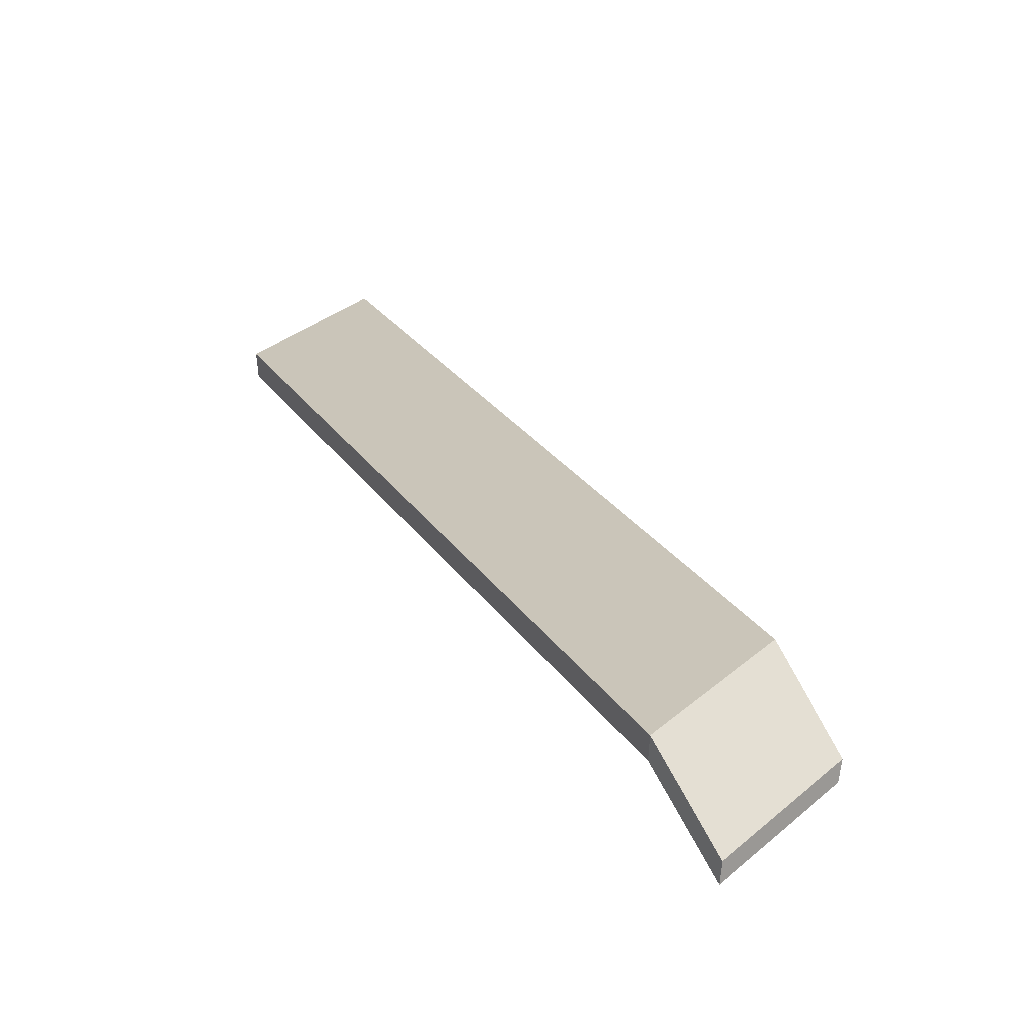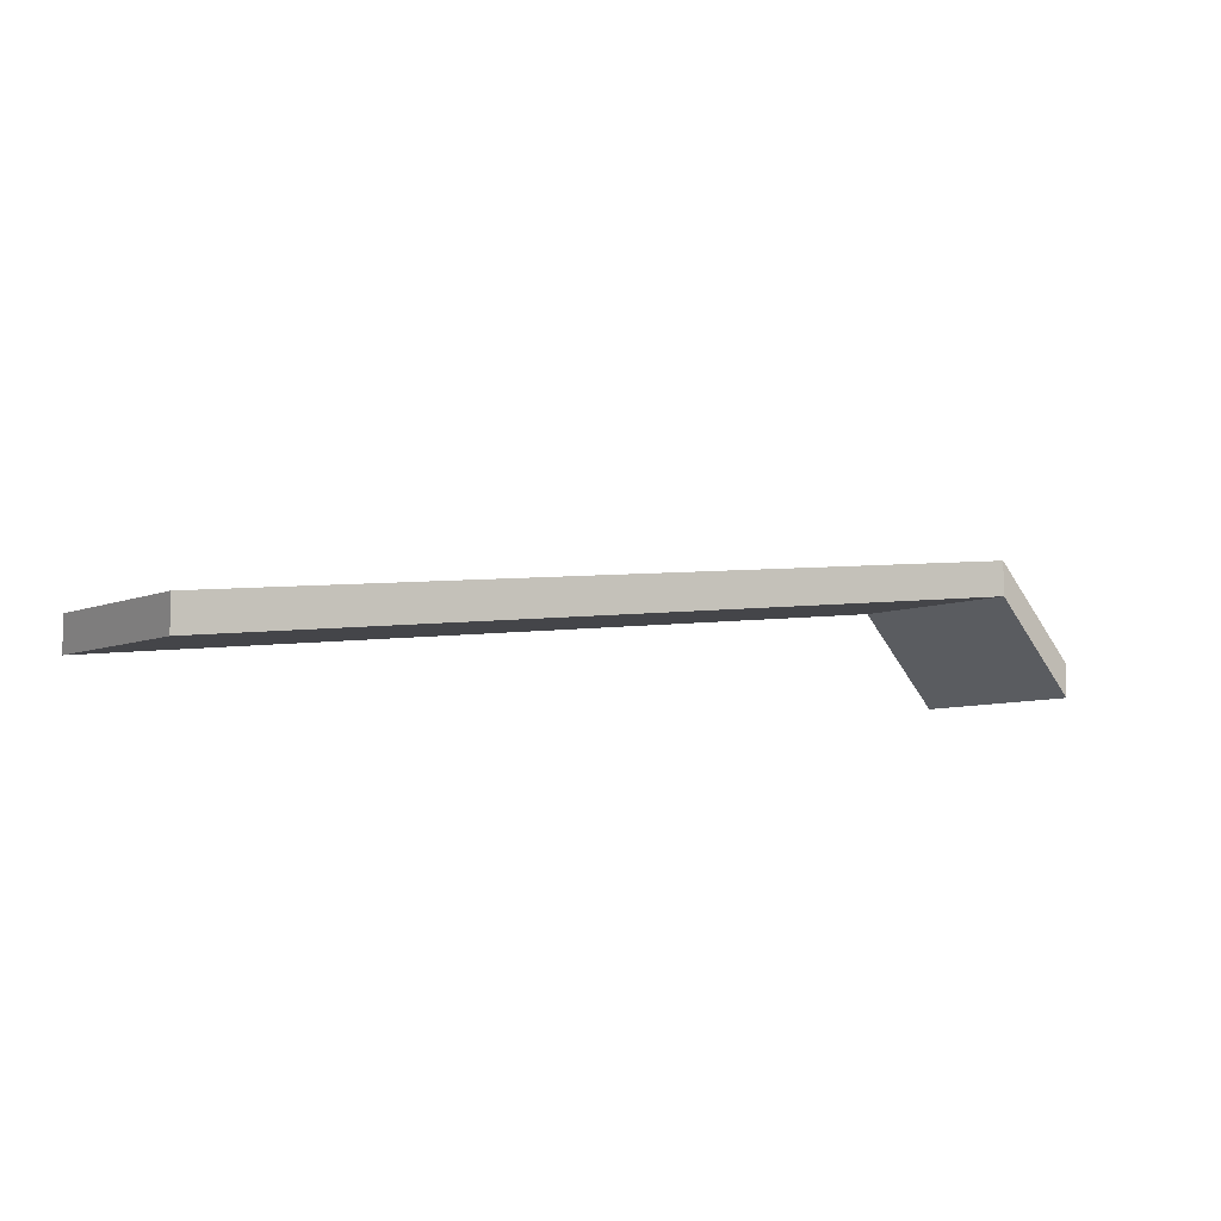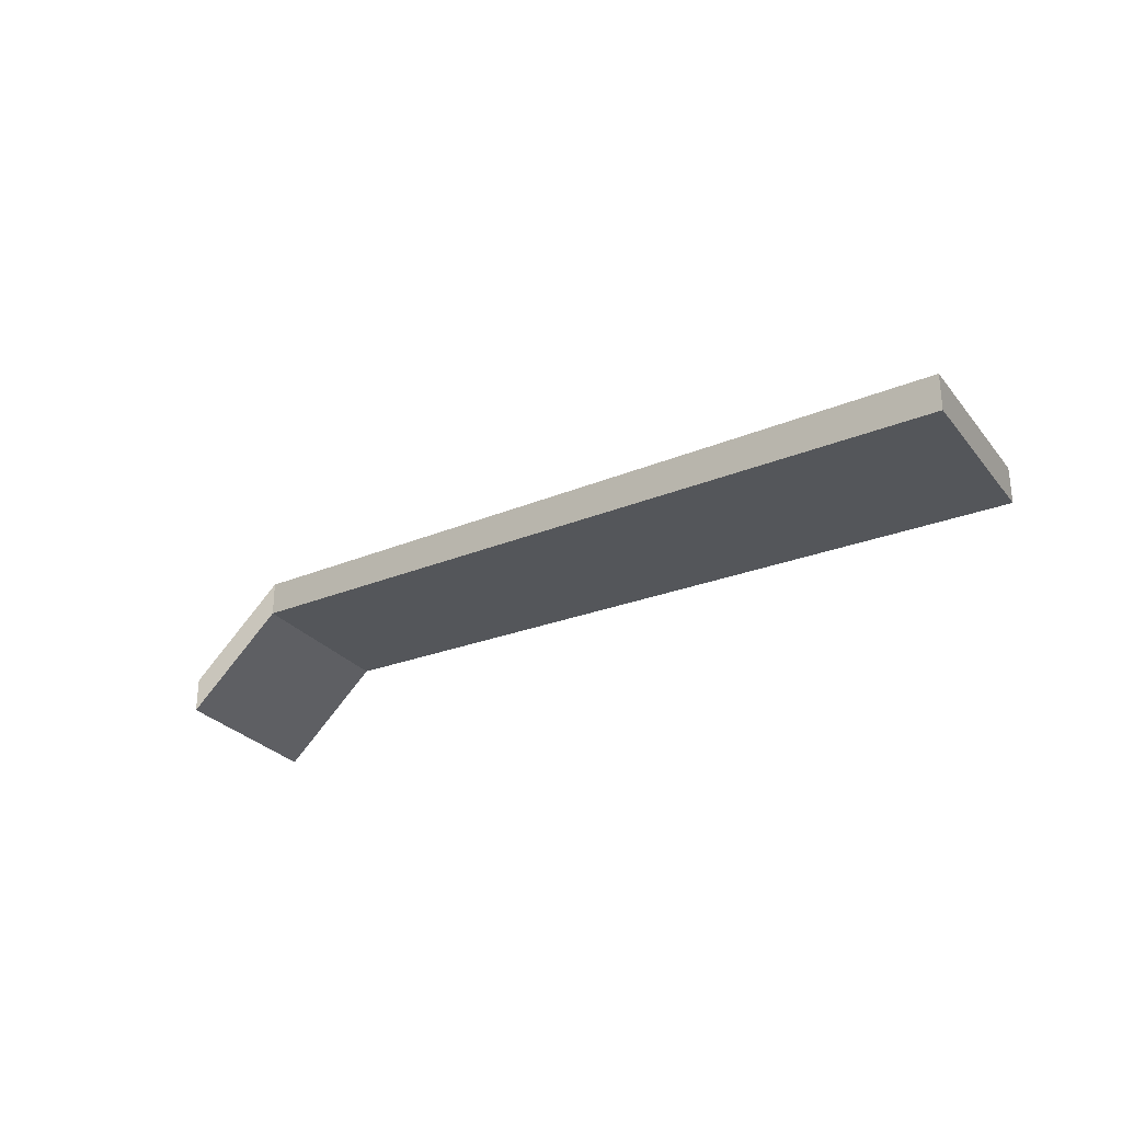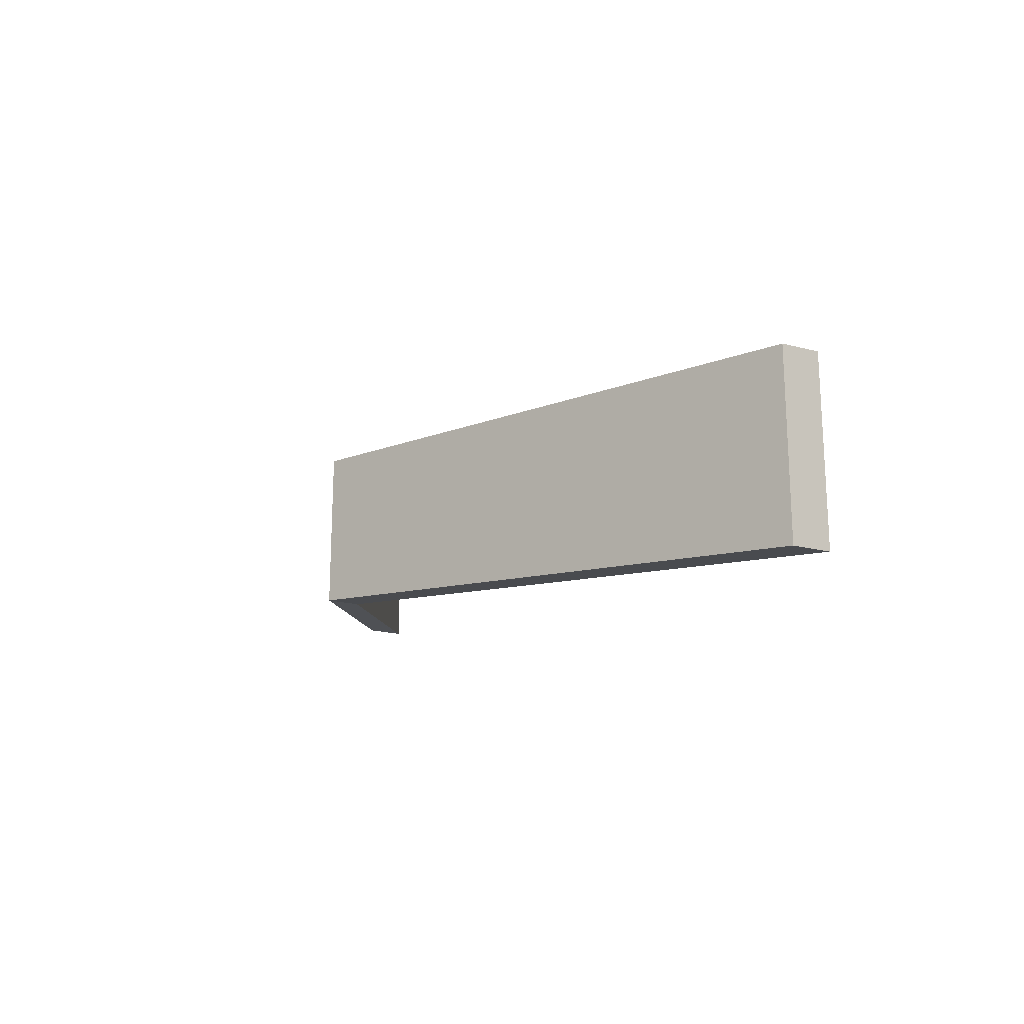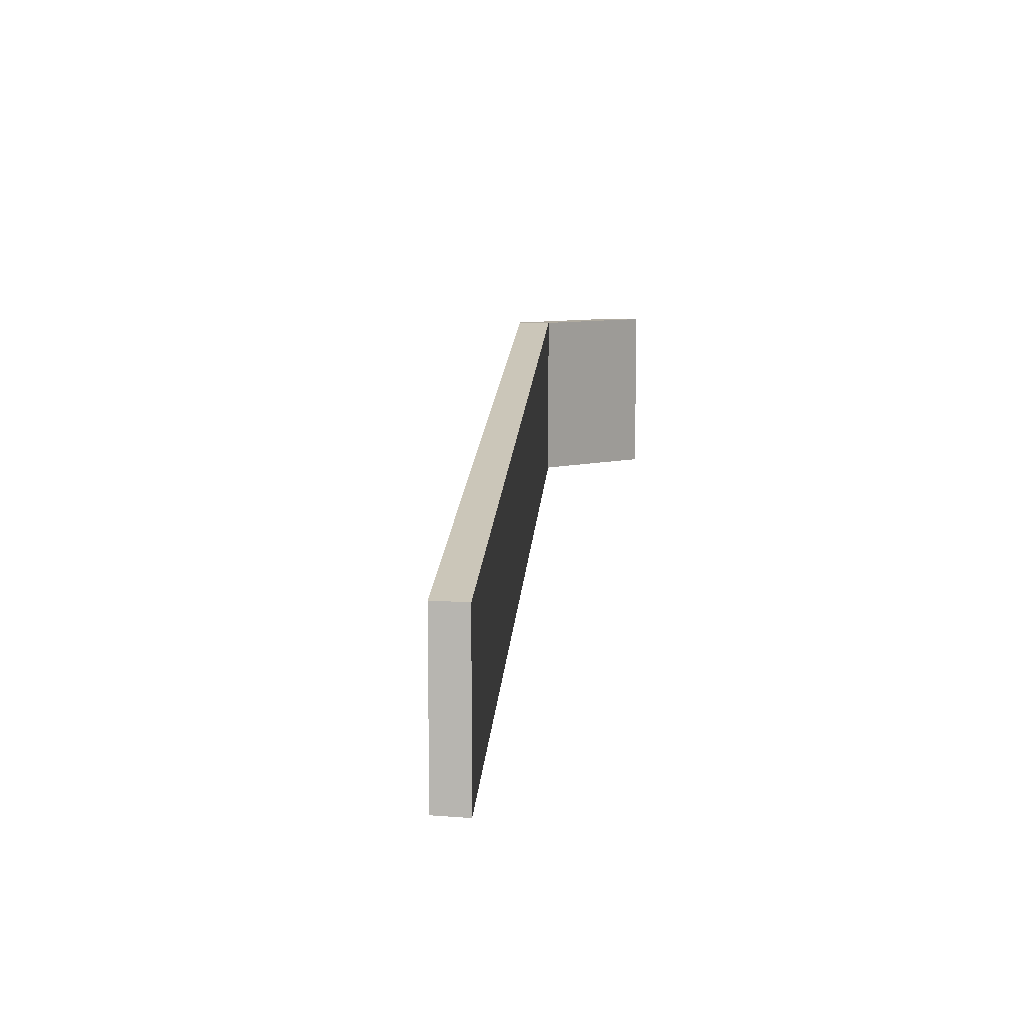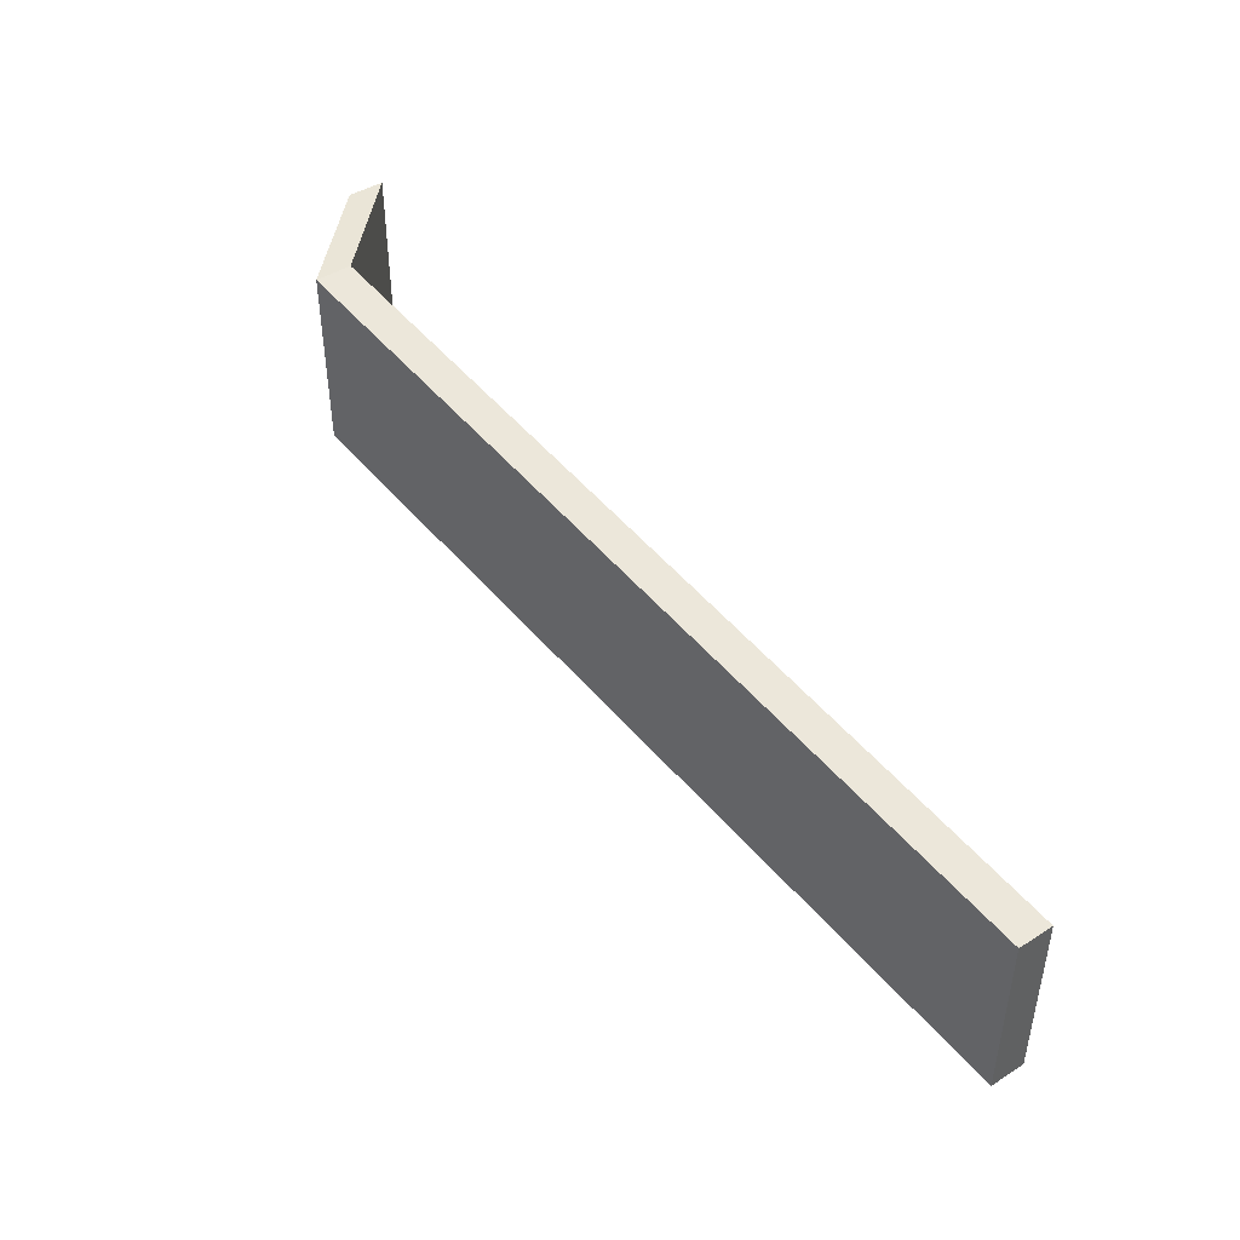
<metadata>
{"format":"obj","ext":"obj","renderer":"f3d","projection":"perspective","resolution":1024,"background":"white","views":[{"elev":41.4,"azim":46.3,"up":"+Y"},{"elev":-7.7,"azim":-41.7,"up":"+Y"},{"elev":-27.8,"azim":-149.8,"up":"+Y"},{"elev":-19.7,"azim":-115.9,"up":"+Z"},{"elev":9.4,"azim":-78.4,"up":"+Z"},{"elev":44.0,"azim":-126.5,"up":"+Z"}]}
</metadata>
<code>
v 3.355 0.4774 0
v -1.295 -0.03636 -0.9486
v 3.355 0.6776 0
v -1.295 0.1638 -0.9486
v -1.295 -0.03636 -0.9486
v -1.295 -0.03636 -1.949
v -1.295 0.1638 -0.9486
v -1.295 0.1638 -1.949
v -1.295 -0.03636 -1.949
v 3.355 0.4774 -1
v -1.295 0.1638 -1.949
v 3.355 0.6776 -1
v 3.903 -0.05301 -1
v 3.903 -0.05301 0
v 3.903 0.1472 -1
v 3.903 0.1472 0
v 3.355 0.6776 0
v -1.295 0.1638 -0.9486
v 3.355 0.6776 -1
v -1.295 0.1638 -1.949
v 3.355 0.4774 -1
v -1.295 -0.03636 -1.949
v 3.355 0.4774 0
v -1.295 -0.03636 -0.9486
v 3.355 0.4774 -1
v 3.355 0.4774 0
v 3.903 -0.05301 -1
v 3.903 -0.05301 0
v 3.355 0.6776 -1
v 3.355 0.4774 -1
v 3.903 0.1472 -1
v 3.903 -0.05301 -1
v 3.355 0.4774 0
v 3.355 0.6776 0
v 3.903 -0.05301 0
v 3.903 0.1472 0
v 3.355 0.6776 0
v 3.355 0.6776 -1
v 3.903 0.1472 0
v 3.903 0.1472 -1
g Cube_(11)_3876_257
f 1 3 2
f 2 3 4
f 5 7 6
f 6 7 8
f 9 11 10
f 10 11 12
f 13 15 14
f 14 15 16
f 17 19 18
f 18 19 20
f 21 23 22
f 22 23 24
f 25 27 26
f 26 27 28
f 29 31 30
f 30 31 32
f 33 35 34
f 34 35 36
f 37 39 38
f 38 39 40

</code>
